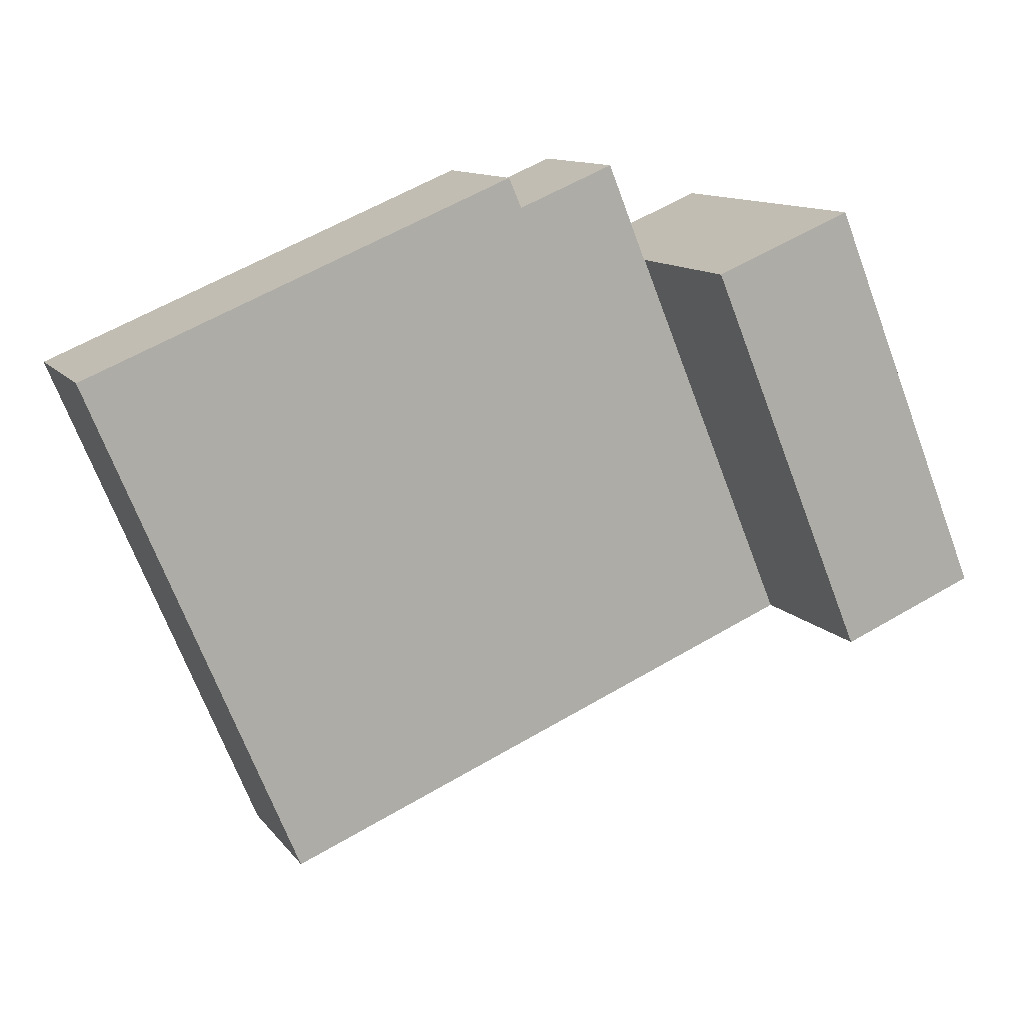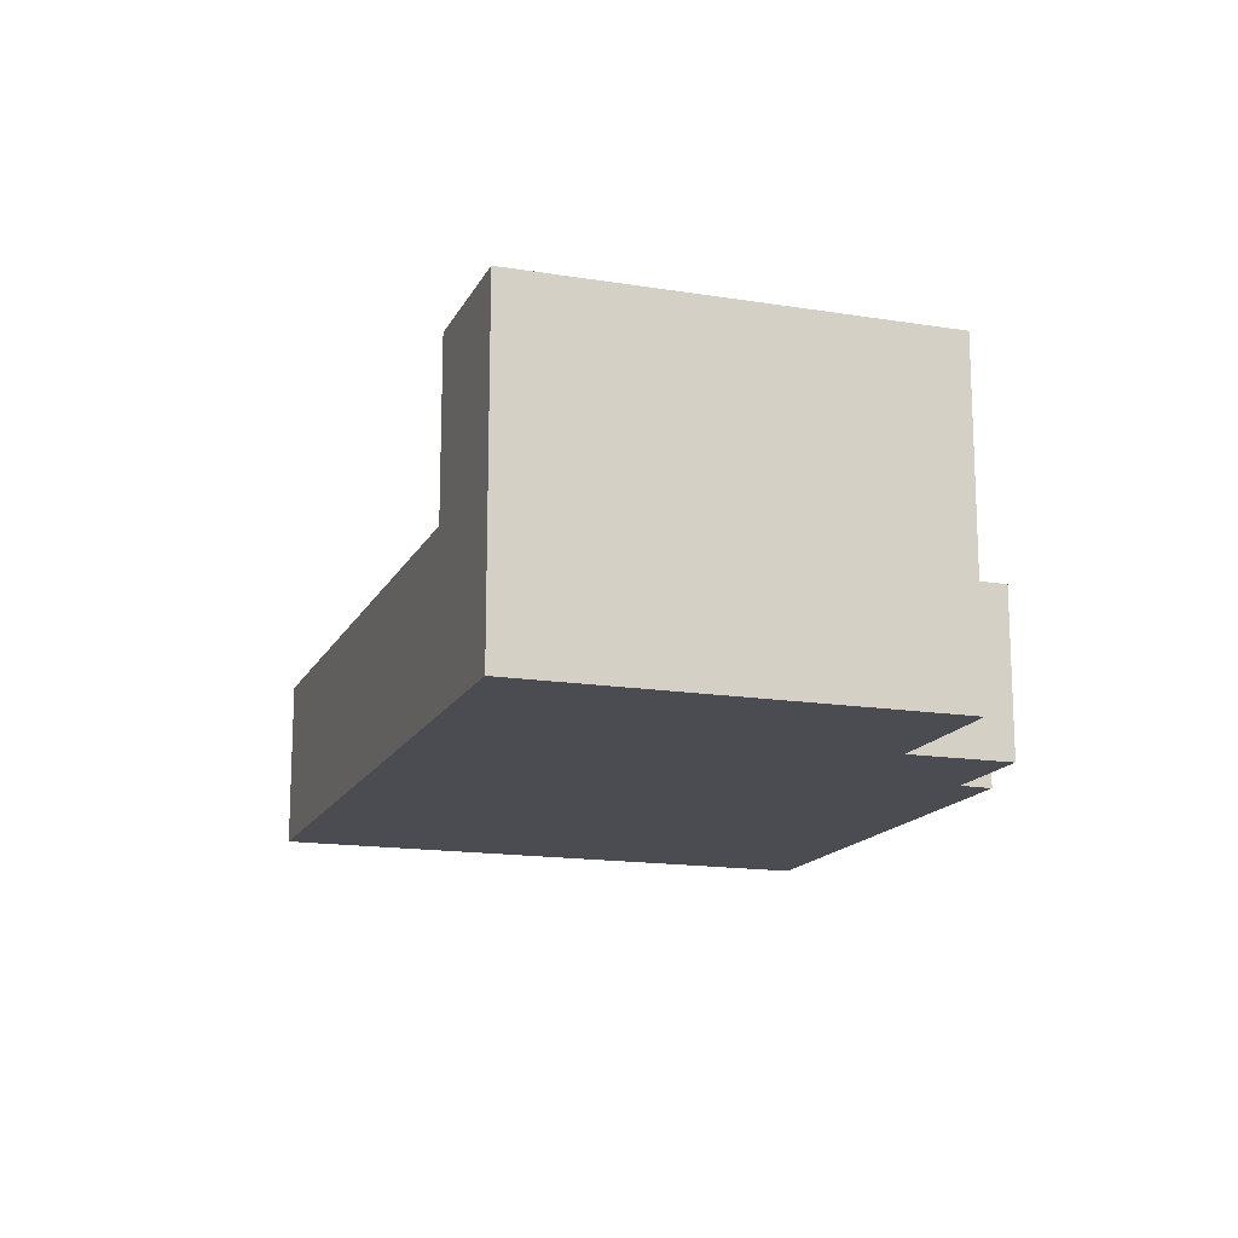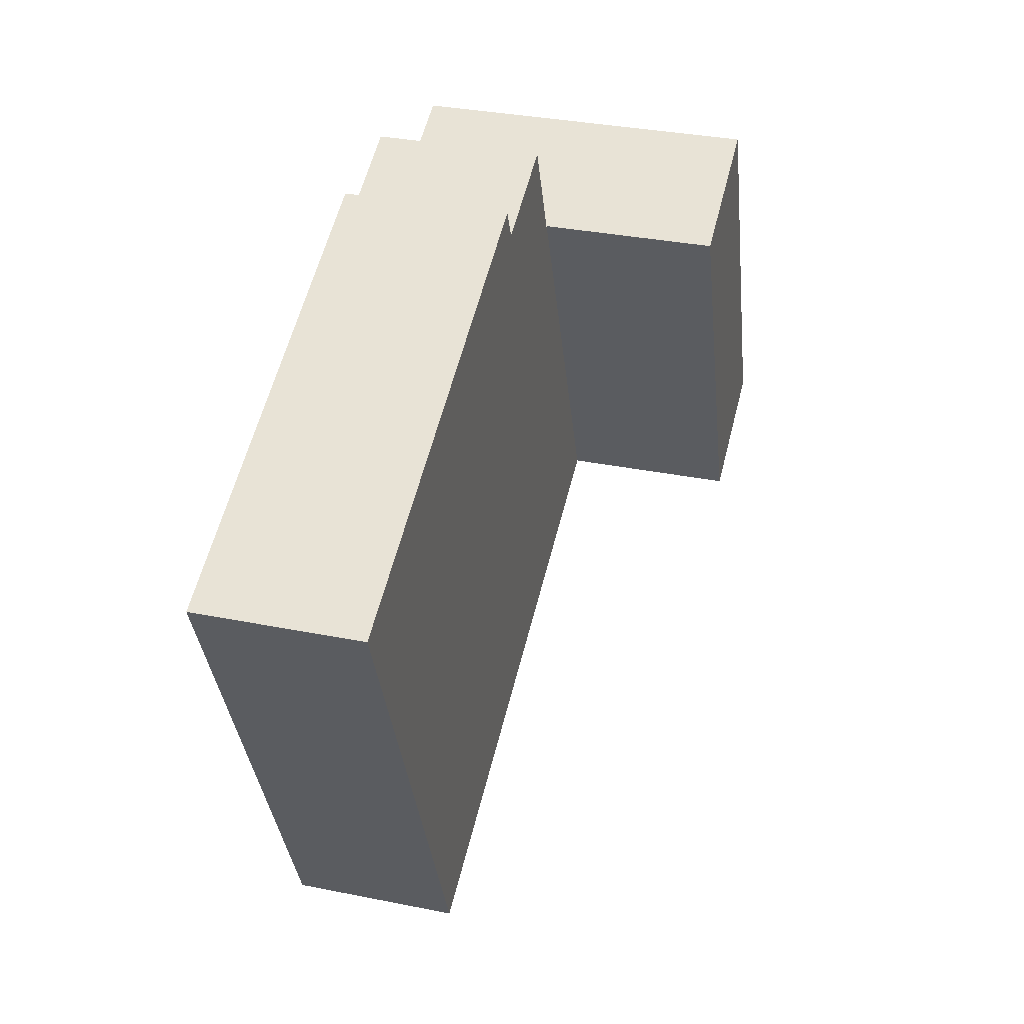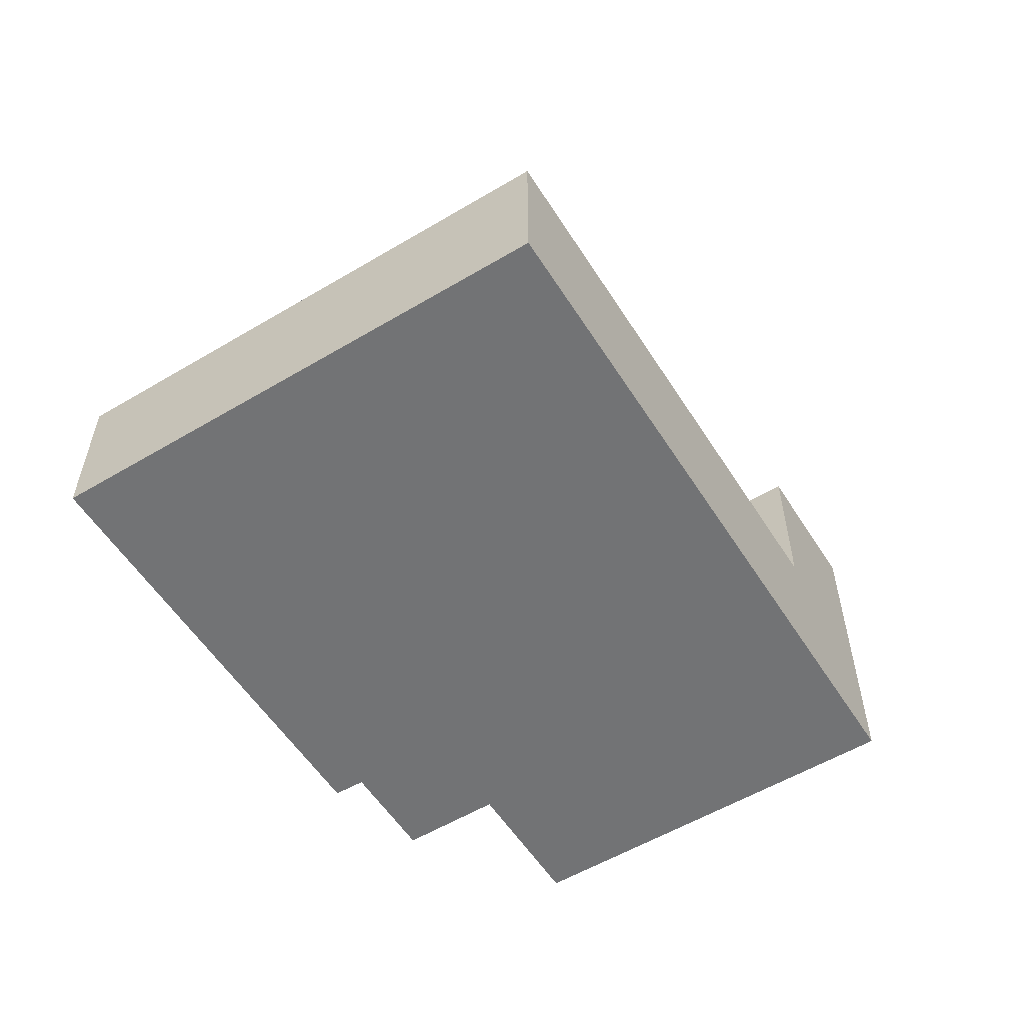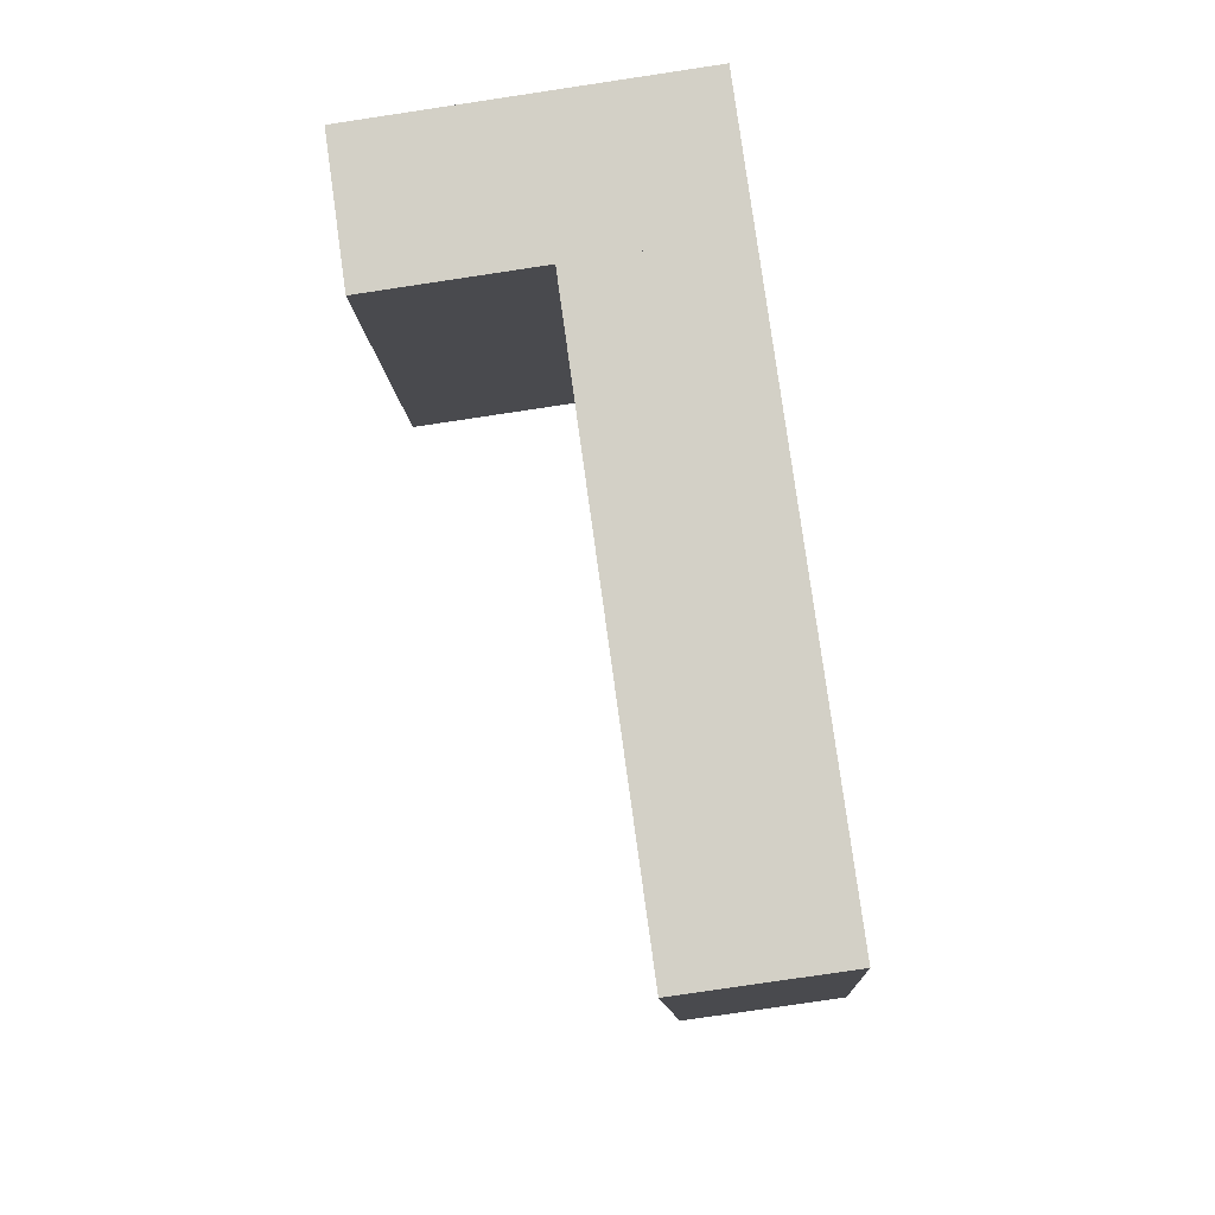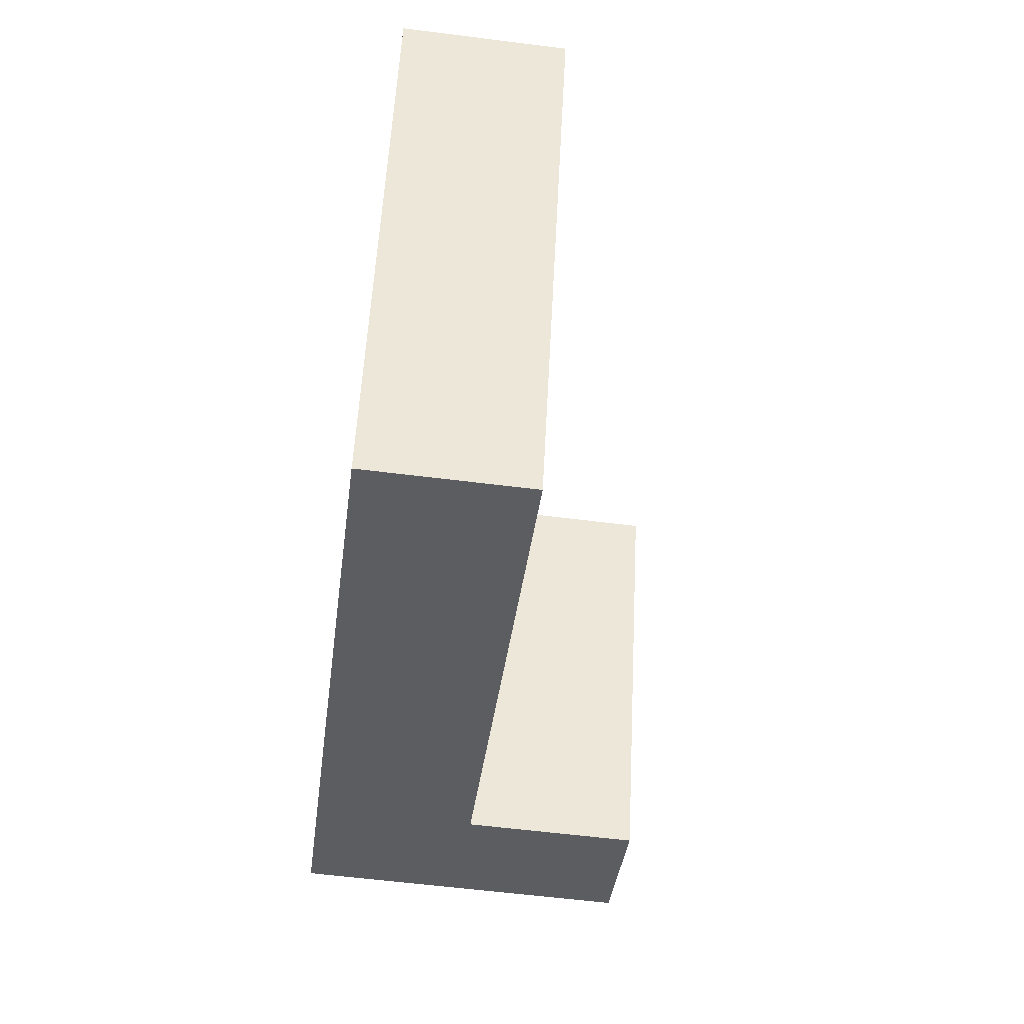
<metadata>
{"format":"obj","ext":"obj","renderer":"f3d","projection":"perspective","resolution":1024,"background":"white","views":[{"elev":11.7,"azim":157.6,"up":"+Z"},{"elev":-15.5,"azim":-86.6,"up":"+Y"},{"elev":34.1,"azim":105.2,"up":"+Z"},{"elev":-55.8,"azim":144.4,"up":"+Y"},{"elev":-78.5,"azim":-81.5,"up":"+Z"},{"elev":-59.2,"azim":82.6,"up":"+Z"}]}
</metadata>
<code>
v  5.17 12.7 -2.124
v  6.027 12.7 14.73
v  11.25 12.7 12.58
v  0 12.7 7.778e-16
v  0 0 0
v  6.027 -9.023e-16 14.73
v  11.25 -7.701e-16 12.58
v  5.17 1.301e-16 -2.124
v  11.25 6.193 12.58
v  25.94 6.193 -10.66
v  5.17 6.193 -2.124
v  11.27 6.193 12.57
v  11.31 6.193 12.65
v  12.79 6.193 16.32
v  16.57 6.193 14.76
v  32.05 6.193 4.125
v  17.07 6.193 15.92
v  32.64 6.193 9.477
v  34.03 6.193 8.902
v  12.79 -9.996e-16 16.32
v  16.57 -9.04e-16 14.76
v  17.07 -9.75e-16 15.92
v  32.64 -5.803e-16 9.477
v  34.03 -5.451e-16 8.902
v  11.27 -7.696e-16 12.57
v  32.05 -2.526e-16 4.125
v  25.94 6.526e-16 -10.66
v  11.31 -7.746e-16 12.65
g defaultobject
f 1 2 3
f 2 1 4
f 5 2 4
f 2 5 6
f 6 3 2
f 3 6 7
f 7 1 3
f 1 7 8
f 8 4 1
f 4 8 5
f 5 7 6
f 7 5 8
f 9 10 11
f 10 9 12
f 10 12 13
f 10 13 14
f 10 14 15
f 10 15 16
f 16 15 17
f 16 17 18
f 16 18 19
f 20 15 14
f 15 20 21
f 22 18 17
f 18 22 23
f 18 23 19
f 19 23 24
f 7 12 9
f 12 7 25
f 21 17 15
f 17 21 22
f 24 16 19
f 16 24 10
f 10 24 26
f 10 26 27
f 27 11 10
f 11 27 8
f 8 9 11
f 9 8 7
f 13 20 14
f 20 13 12
f 20 12 28
f 28 12 25
f 23 26 24
f 26 23 22
f 26 22 27
f 27 22 21
f 27 21 20
f 27 20 25
f 27 25 8
f 25 20 28
f 8 25 7

</code>
